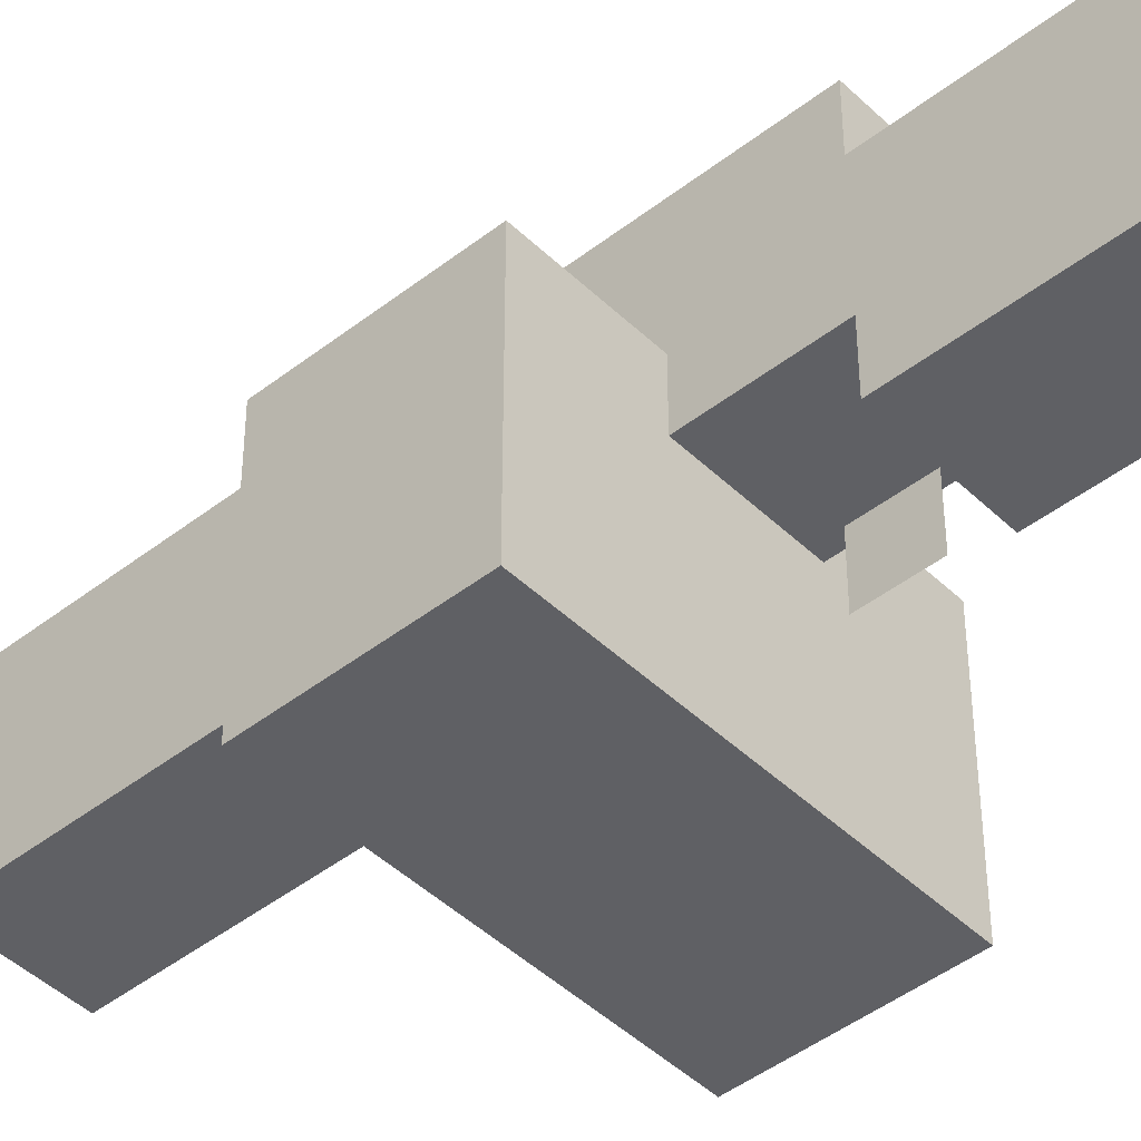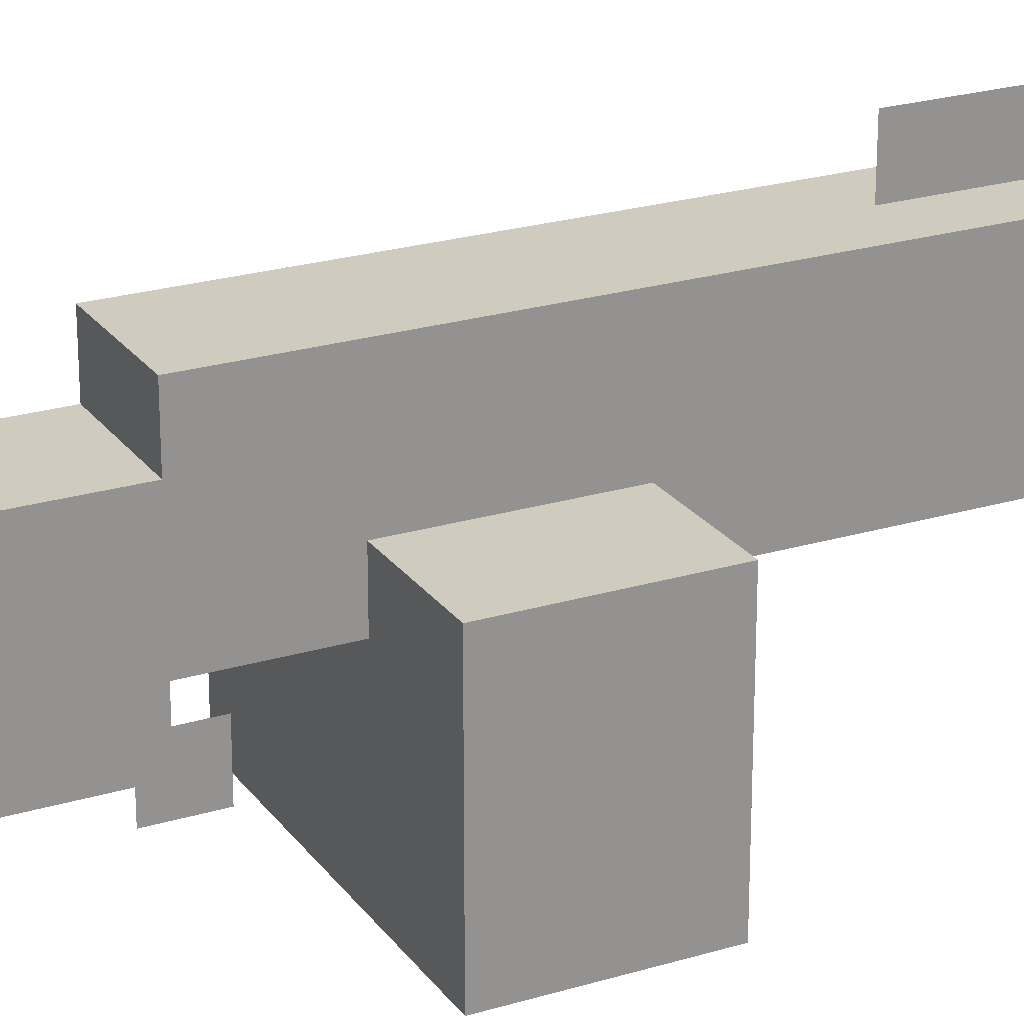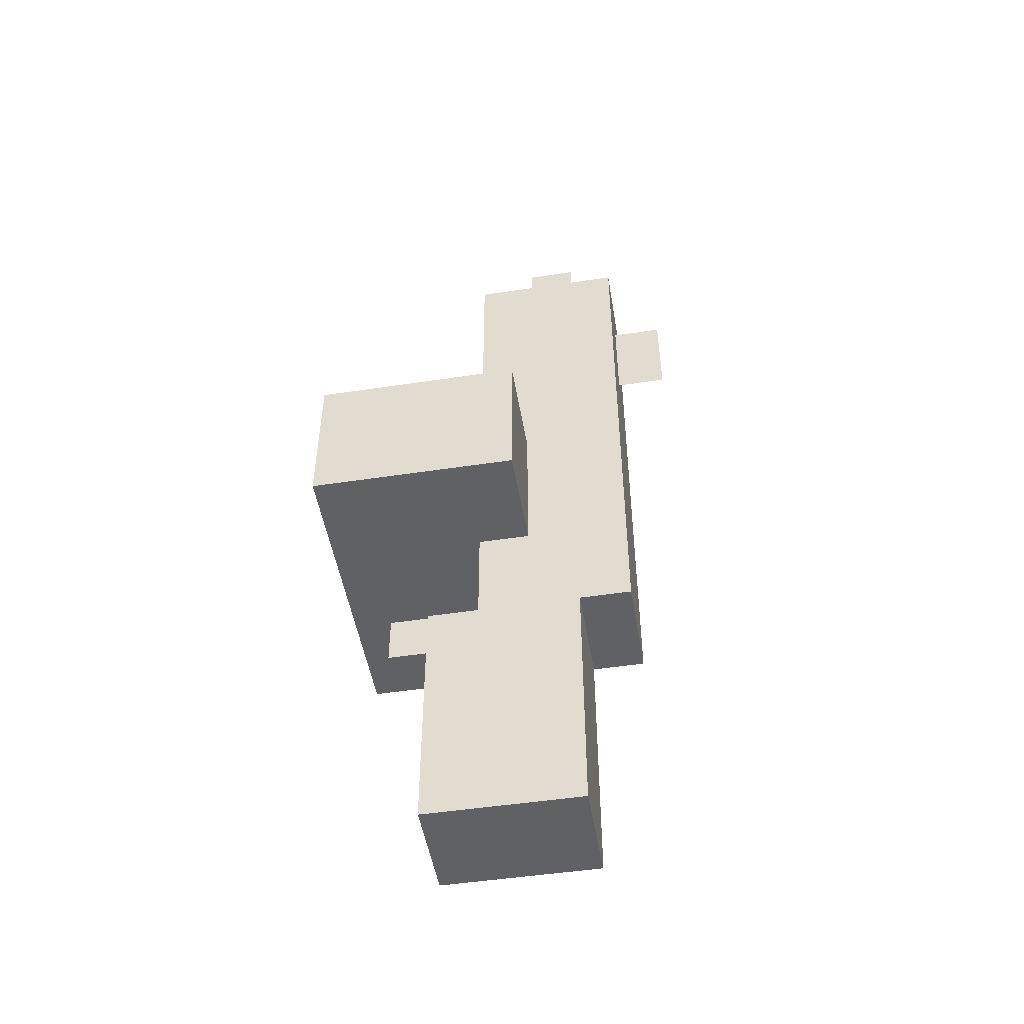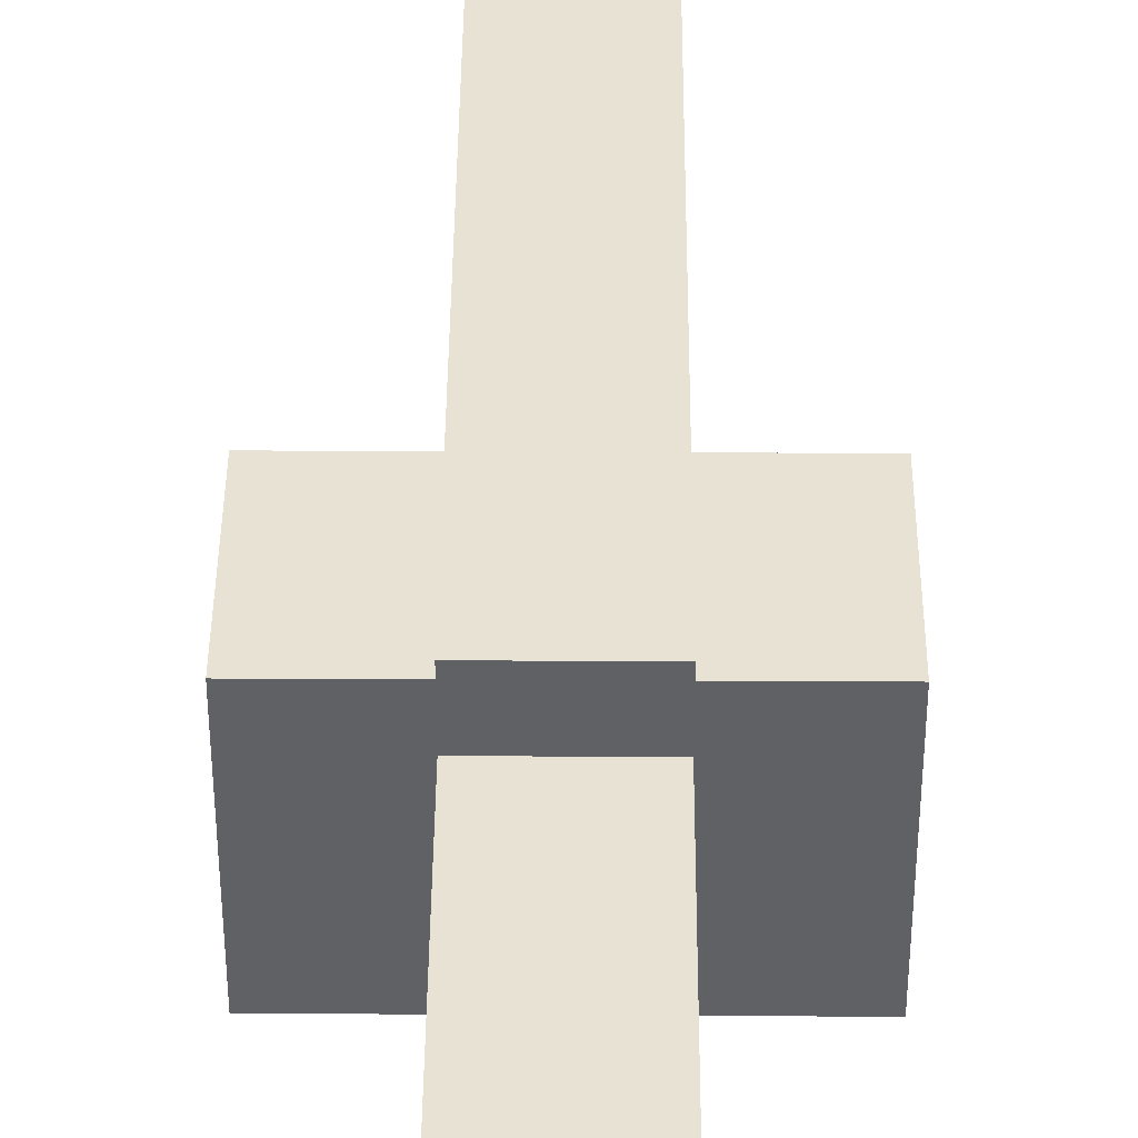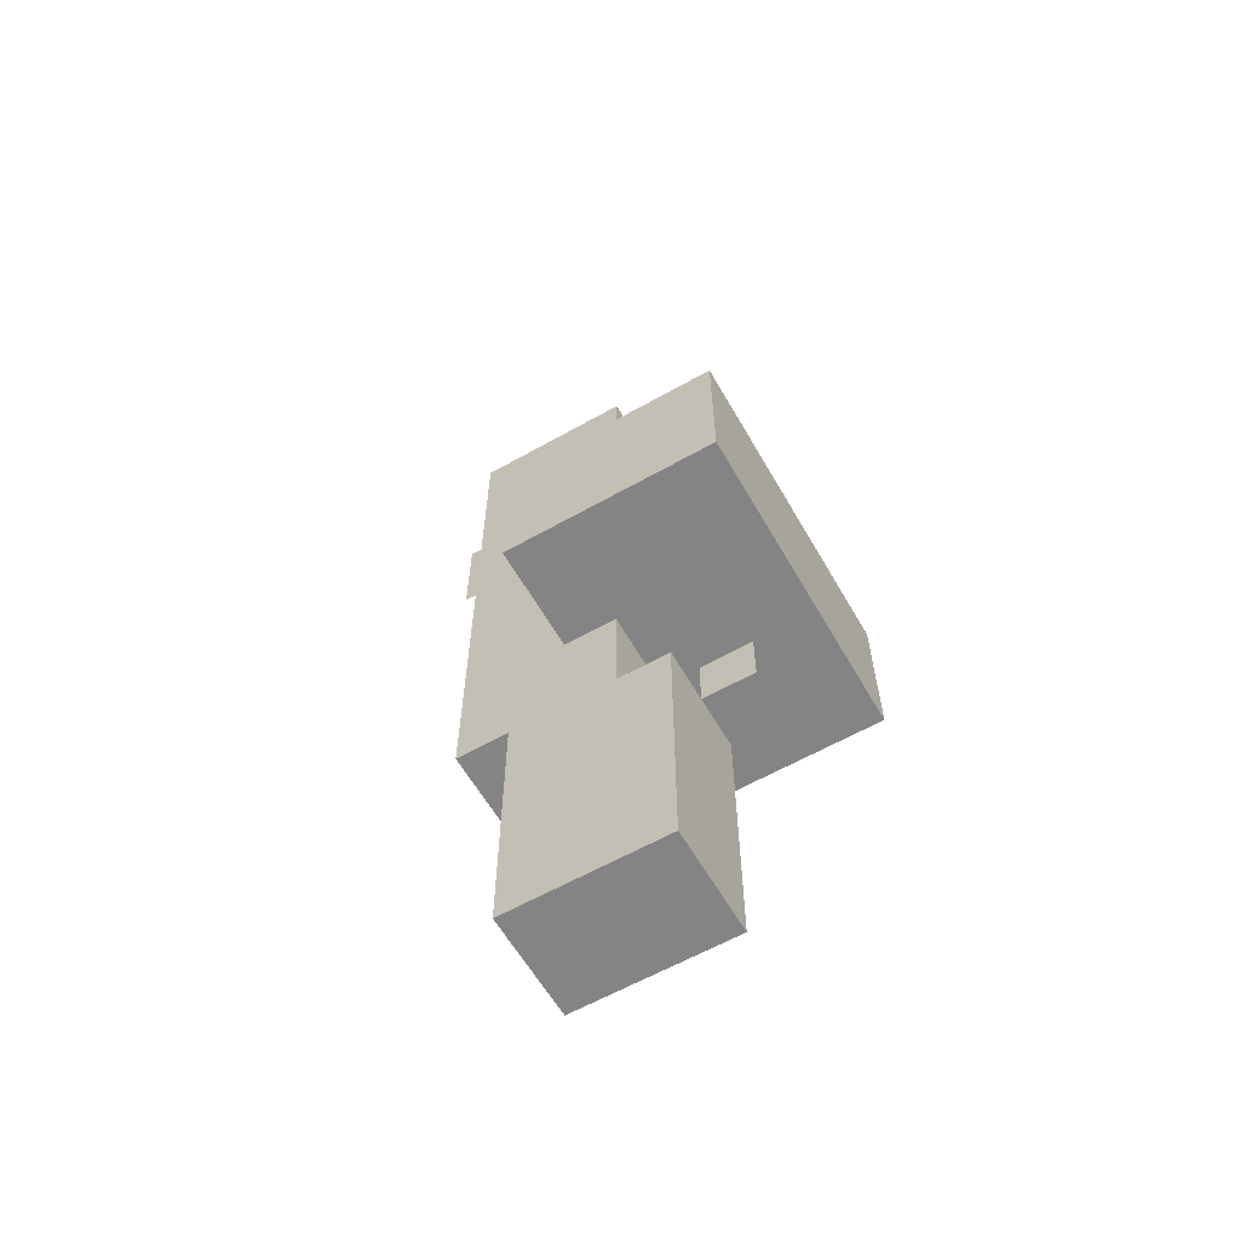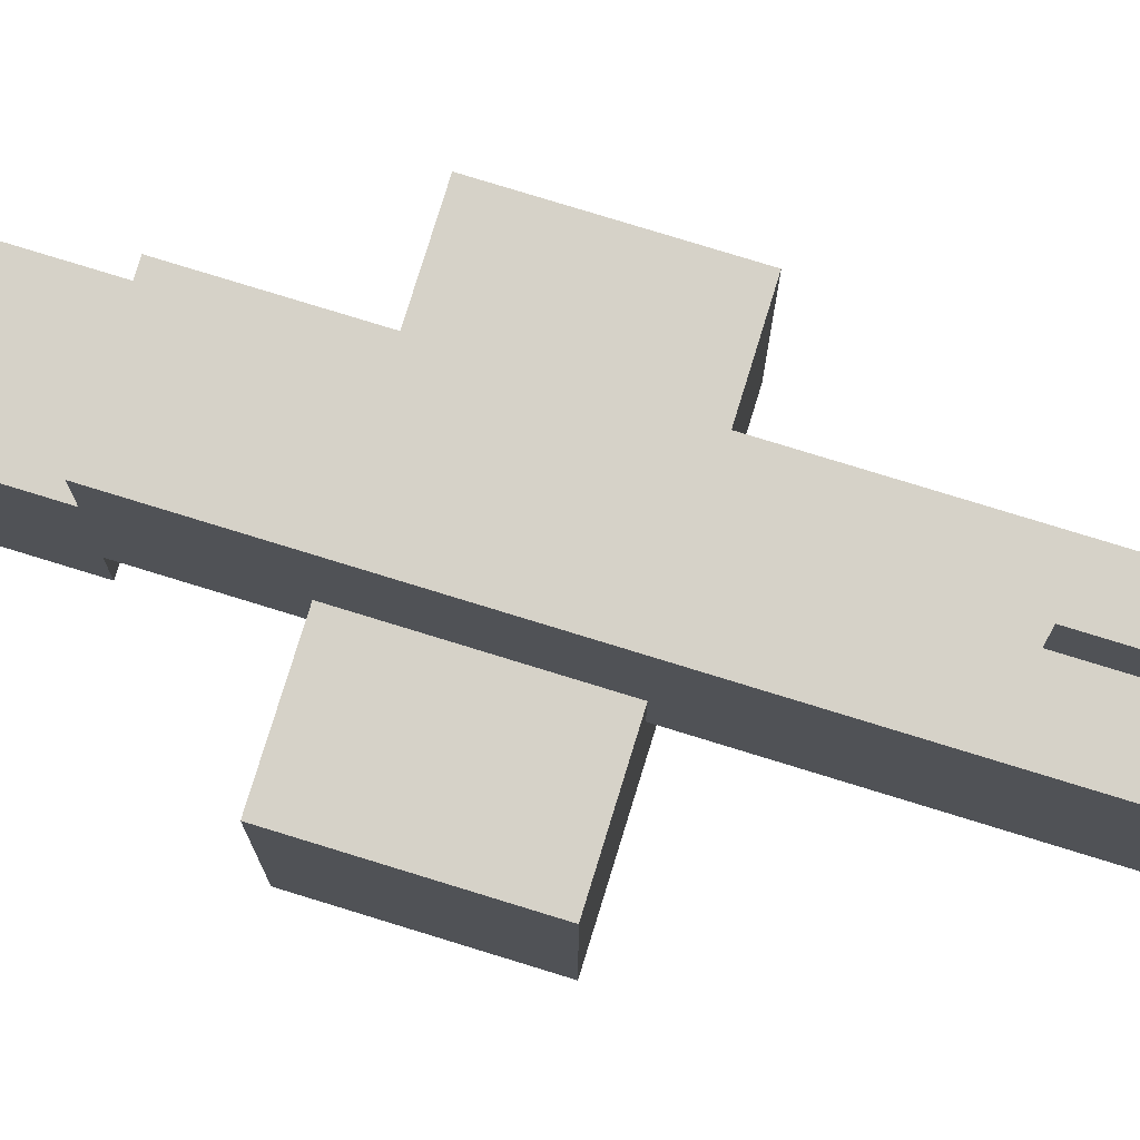
<metadata>
{"format":"obj","ext":"obj","renderer":"f3d","projection":"perspective","resolution":1024,"background":"white","views":[{"elev":-44.9,"azim":132.1,"up":"+Y"},{"elev":23.7,"azim":-116.8,"up":"+Y"},{"elev":-49.5,"azim":99.5,"up":"+Z"},{"elev":40.6,"azim":-179.6,"up":"+Y"},{"elev":-61.3,"azim":-60.1,"up":"+Z"},{"elev":78.0,"azim":-72.9,"up":"+Y"}]}
</metadata>
<code>
o cube
v 0.0625 0.375 0.5
v 0.0625 0.375 -0.1875
v 0.0625 0.1875 0.5
v 0.0625 0.1875 -0.1875
v -0.0625 0.375 -0.1875
v -0.0625 0.375 0.5
v -0.0625 0.1875 -0.1875
v -0.0625 0.1875 0.5
f 4 7 5 2
f 3 4 2 1
f 8 3 1 6
f 7 8 6 5
f 6 1 2 5
f 7 4 3 8
o cube
v 0.1875 0.25 0.125
v 0.1875 0.25 -0.0625
v 0.1875 0 0.125
v 0.1875 0 -0.0625
v -0.1875 0.25 -0.0625
v -0.1875 0.25 0.125
v -0.1875 0 -0.0625
v -0.1875 0 0.125
f 12 15 13 10
f 11 12 10 9
f 16 11 9 14
f 15 16 14 13
f 14 9 10 13
f 15 12 11 16
o cube
v 0.0625 0.3125 -0.1875
v 0.0625 0.3125 -0.5
v 0.0625 0.125 -0.1875
v 0.0625 0.125 -0.5
v -0.0625 0.3125 -0.5
v -0.0625 0.3125 -0.1875
v -0.0625 0.125 -0.5
v -0.0625 0.125 -0.1875
f 20 23 21 18
f 19 20 18 17
f 24 19 17 22
f 23 24 22 21
f 22 17 18 21
f 23 20 19 24
o cube
v 0 0.4375 0.4375
v 0 0.4375 0.3125
v 0 0.375 0.4375
v 0 0.375 0.3125
v 0 0.4375 0.3125
v 0 0.4375 0.4375
v 0 0.375 0.3125
v 0 0.375 0.4375
f 28 31 29 26
f 27 28 26 25
f 32 27 25 30
f 31 32 30 29
f 30 25 26 29
f 31 28 27 32
o cube
v 0 0.125 -0.125
v 0 0.125 -0.1875
v 0 0.0625 -0.125
v 0 0.0625 -0.1875
v 0 0.125 -0.1875
v 0 0.125 -0.125
v 0 0.0625 -0.1875
v 0 0.0625 -0.125
f 36 39 37 34
f 35 36 34 33
f 40 35 33 38
f 39 40 38 37
f 38 33 34 37
f 39 36 35 40
o cube
v 0 0.3125 0.625
v 0 0.3125 0.4375
v 0 0.25 0.625
v 0 0.25 0.4375
v 0 0.3125 0.4375
v 0 0.3125 0.625
v 0 0.25 0.4375
v 0 0.25 0.625
f 44 47 45 42
f 43 44 42 41
f 48 43 41 46
f 47 48 46 45
f 46 41 42 45
f 47 44 43 48

</code>
